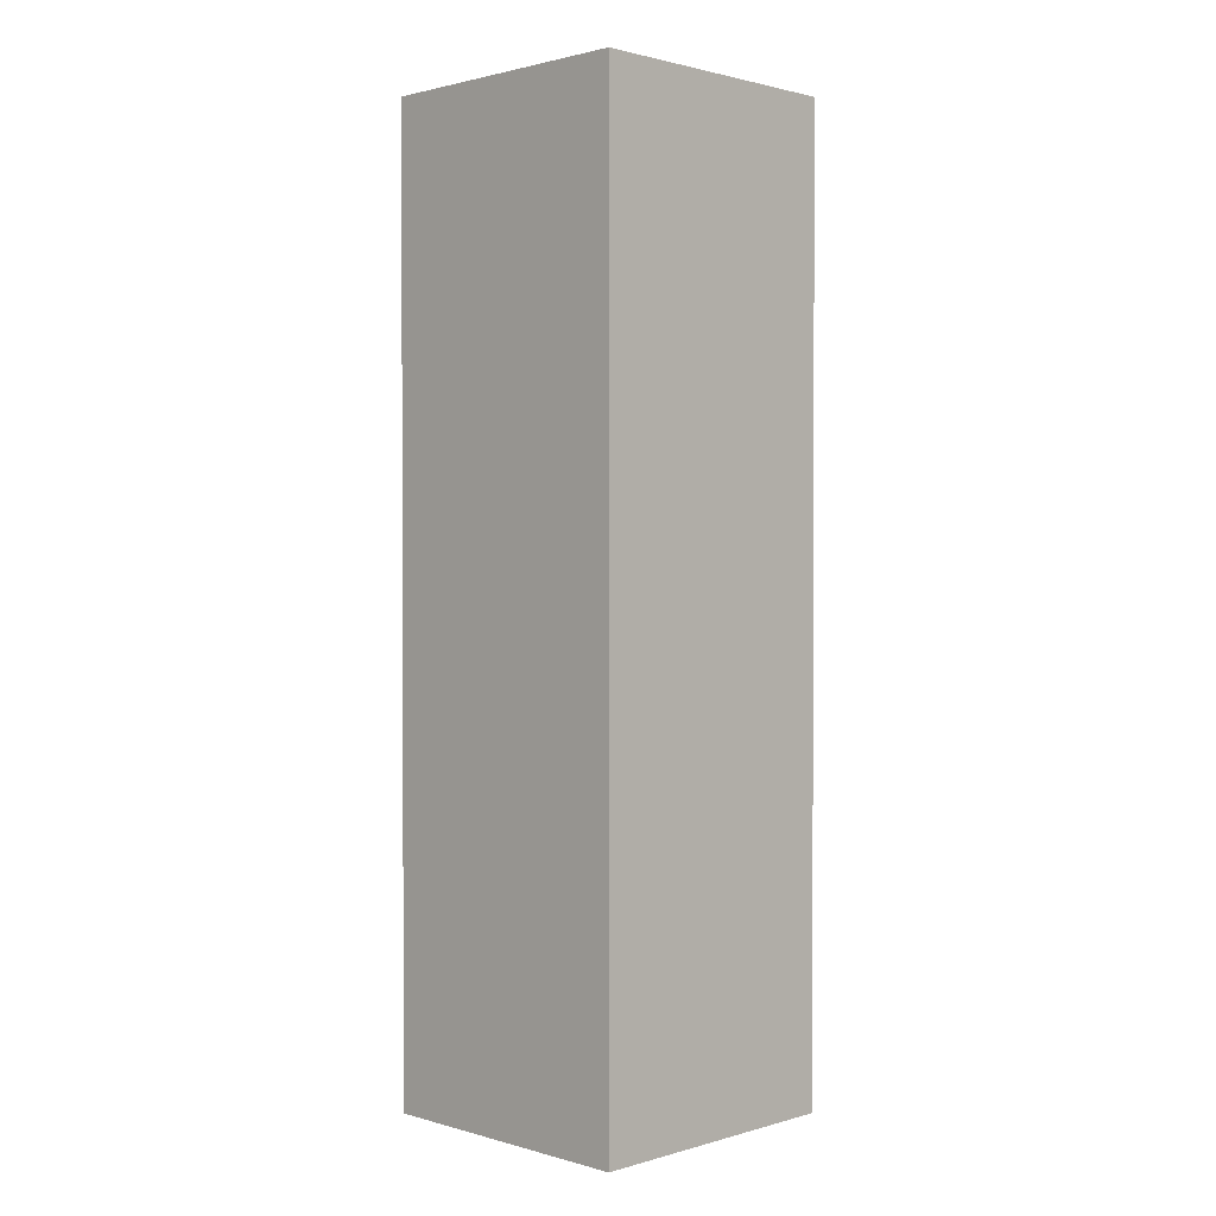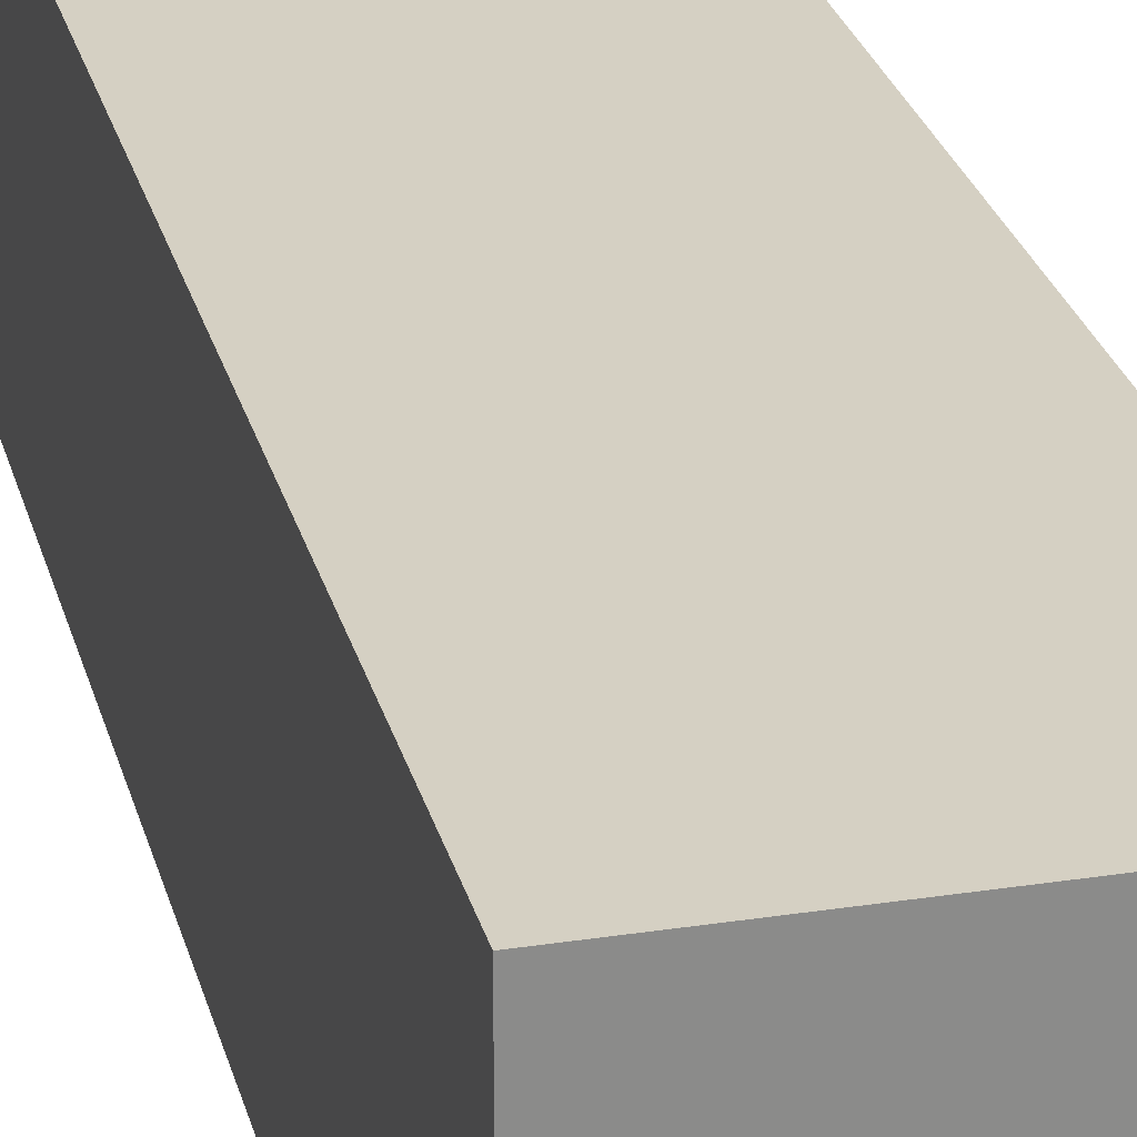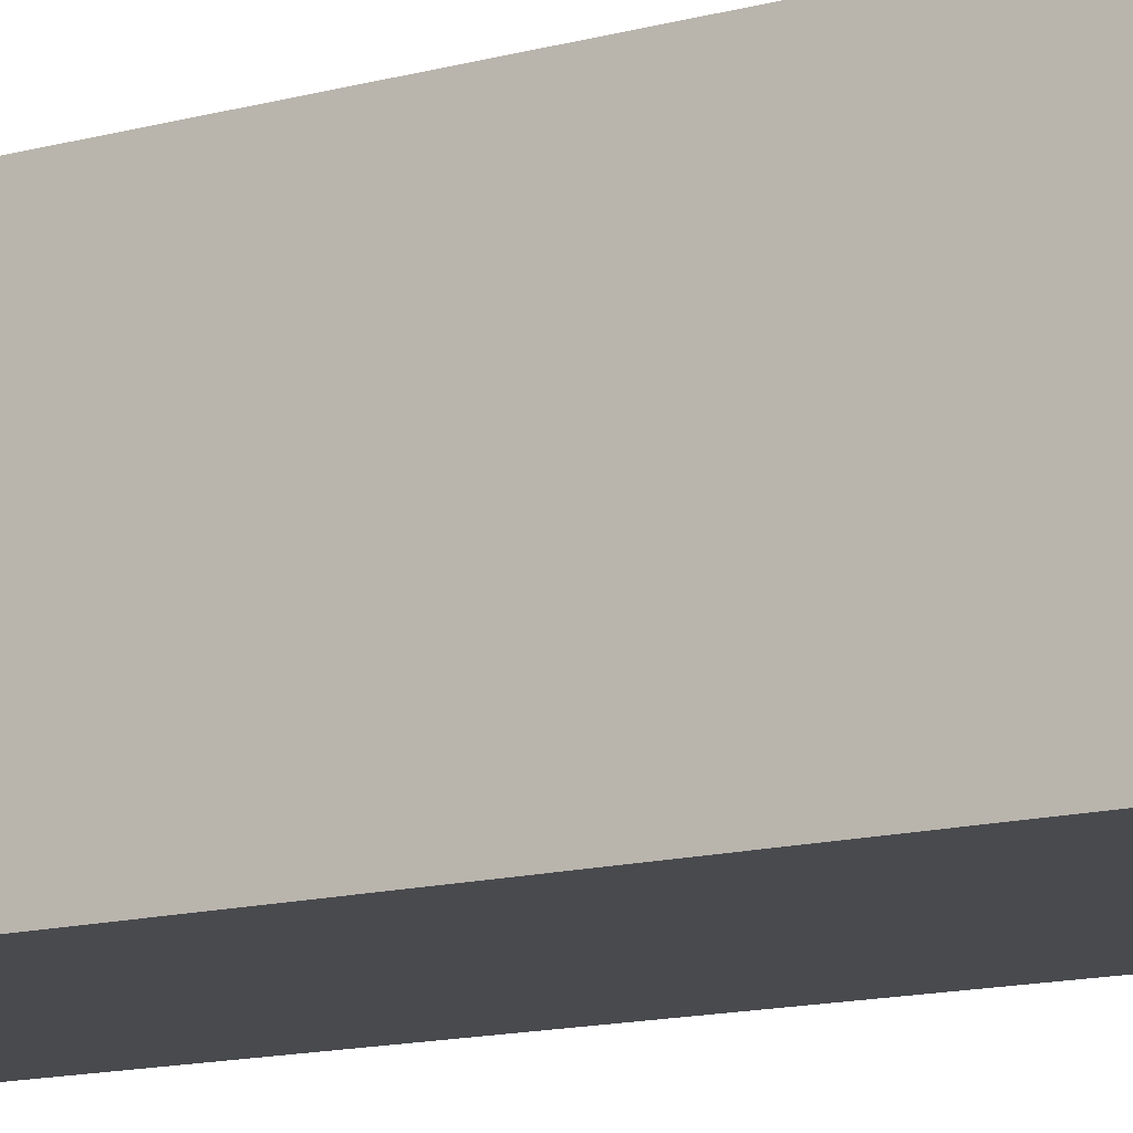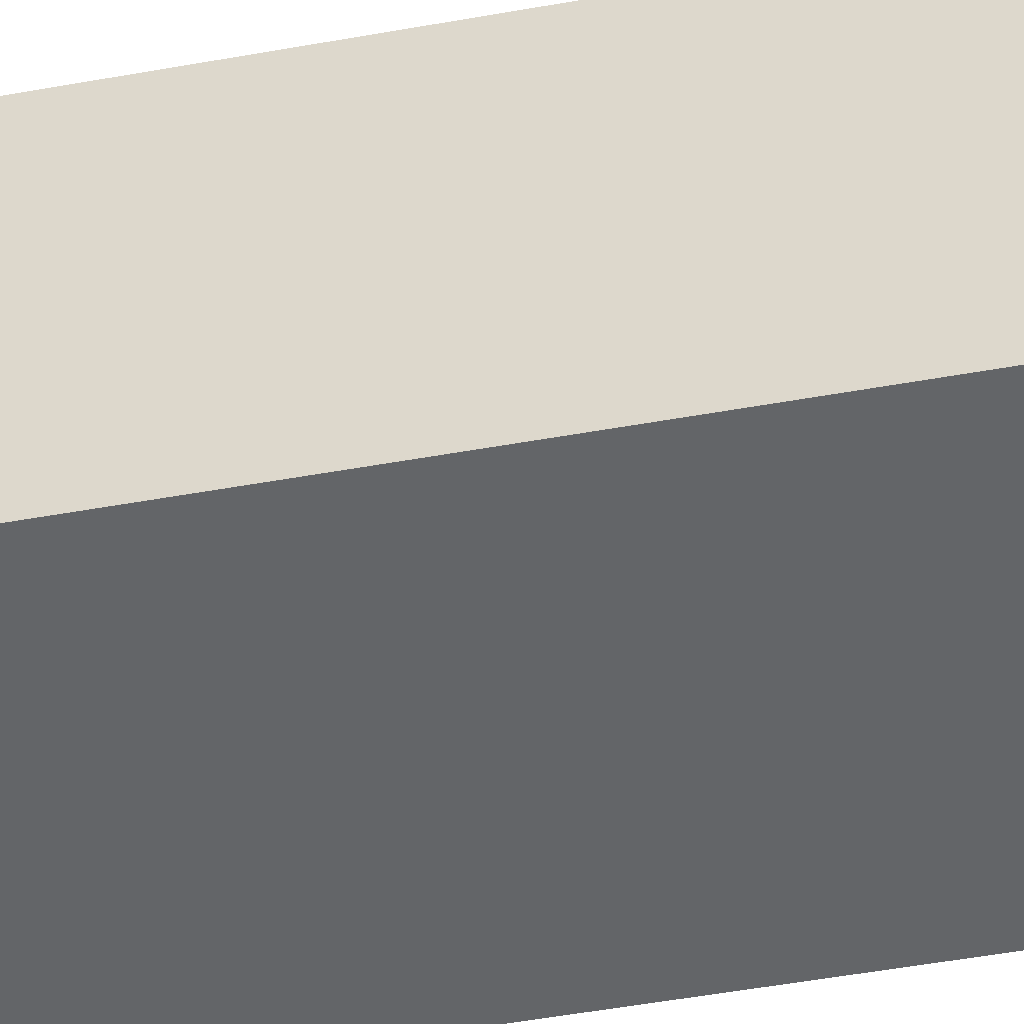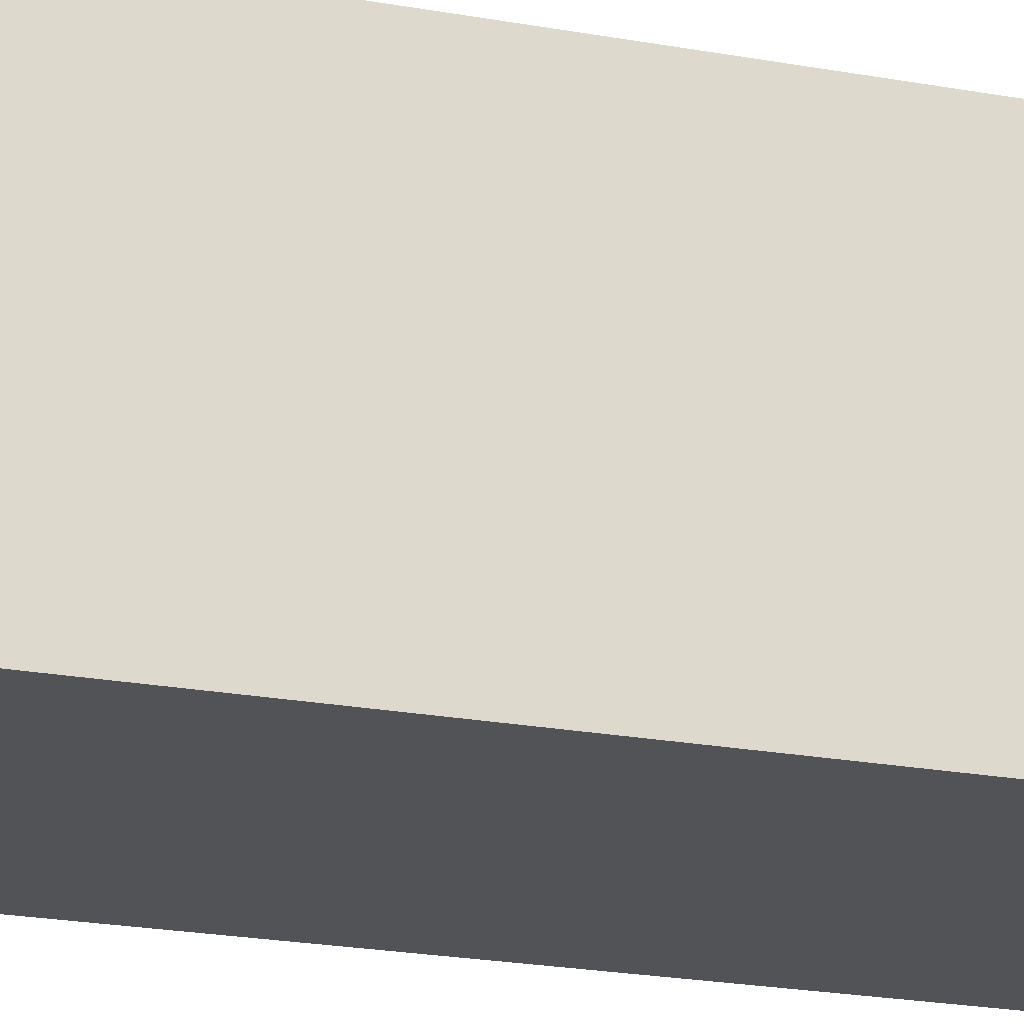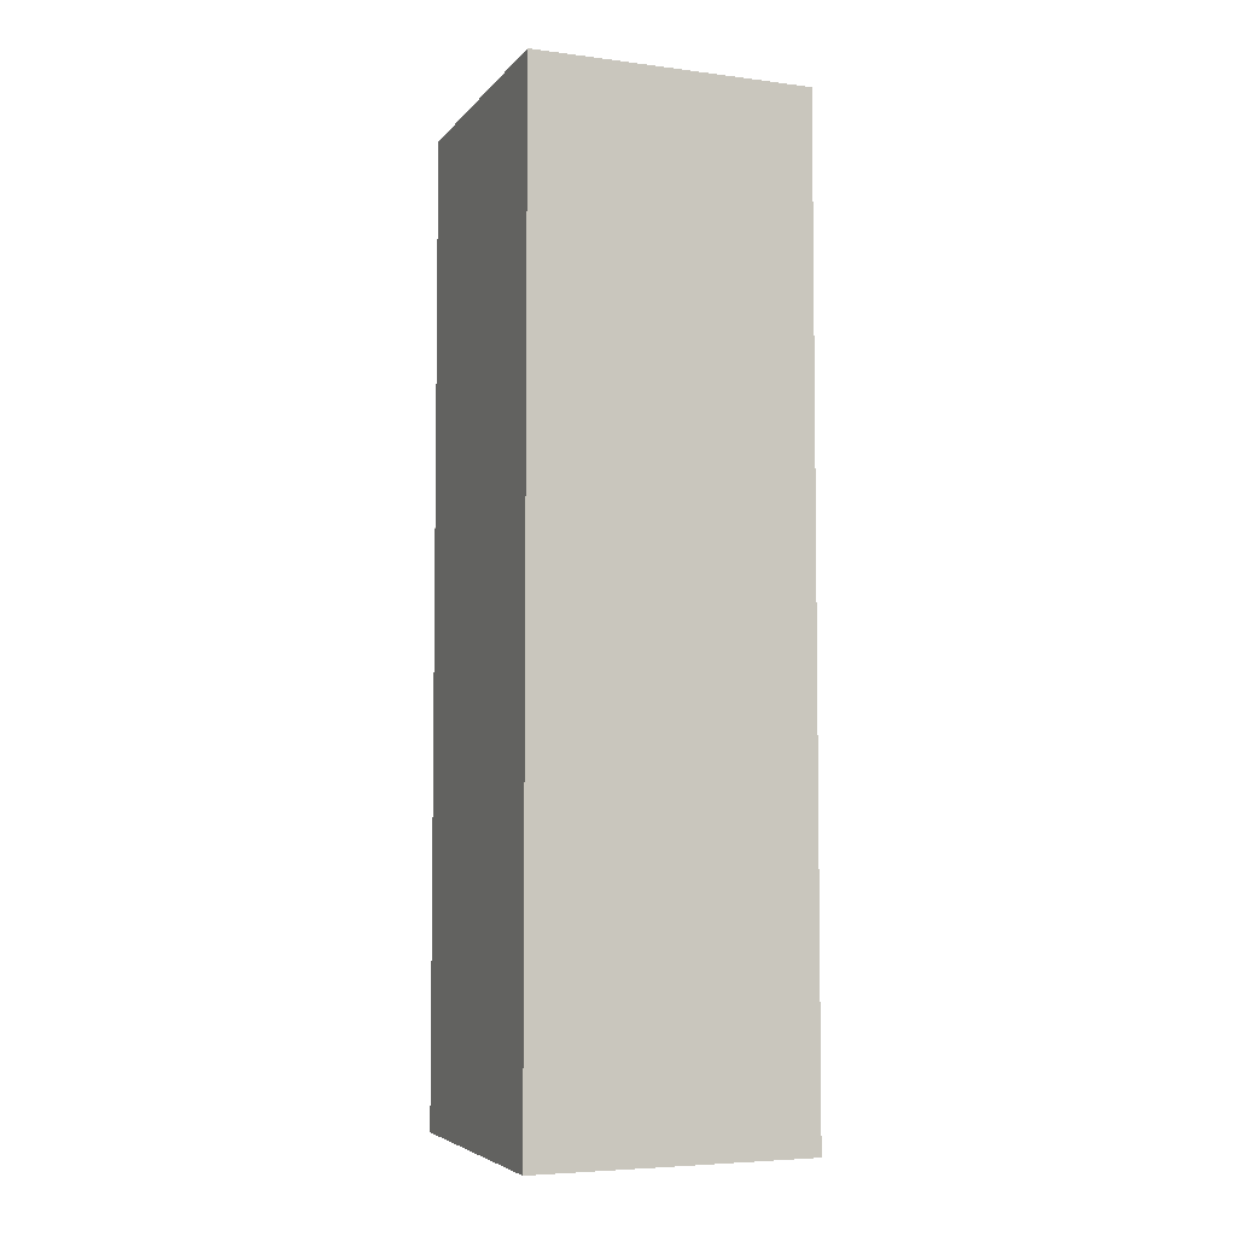
<metadata>
{"format":"obj","ext":"obj","renderer":"f3d","projection":"perspective","resolution":1024,"background":"white","views":[{"elev":1.4,"azim":-45.2,"up":"+Y"},{"elev":26.4,"azim":166.3,"up":"+Z"},{"elev":-13.4,"azim":121.8,"up":"+Z"},{"elev":-51.4,"azim":101.1,"up":"+Z"},{"elev":-21.7,"azim":71.9,"up":"+Z"},{"elev":-5.6,"azim":158.9,"up":"+Y"}]}
</metadata>
<code>
o Cube.5750_0292
v -1.89 0.465 2.829
v -1.89 0.507 2.829
v -1.878 0.465 2.829
v -1.878 0.507 2.829
v -1.89 0.465 2.841
v -1.89 0.507 2.841
v -1.878 0.465 2.841
v -1.878 0.507 2.841
f 2 3 1
f 4 7 3
f 8 5 7
f 6 1 5
f 7 1 3
f 4 6 8
f 2 4 3
f 4 8 7
f 8 6 5
f 6 2 1
f 7 5 1
f 4 2 6

</code>
